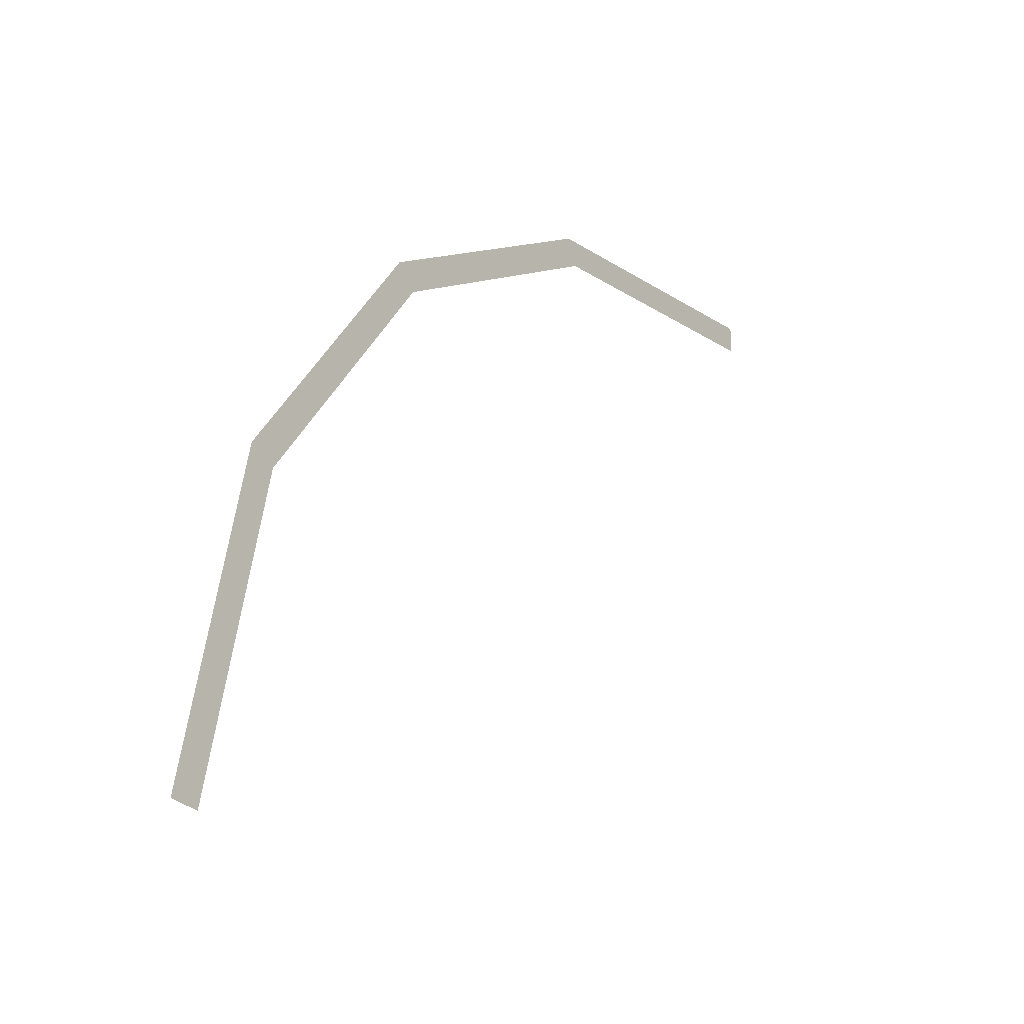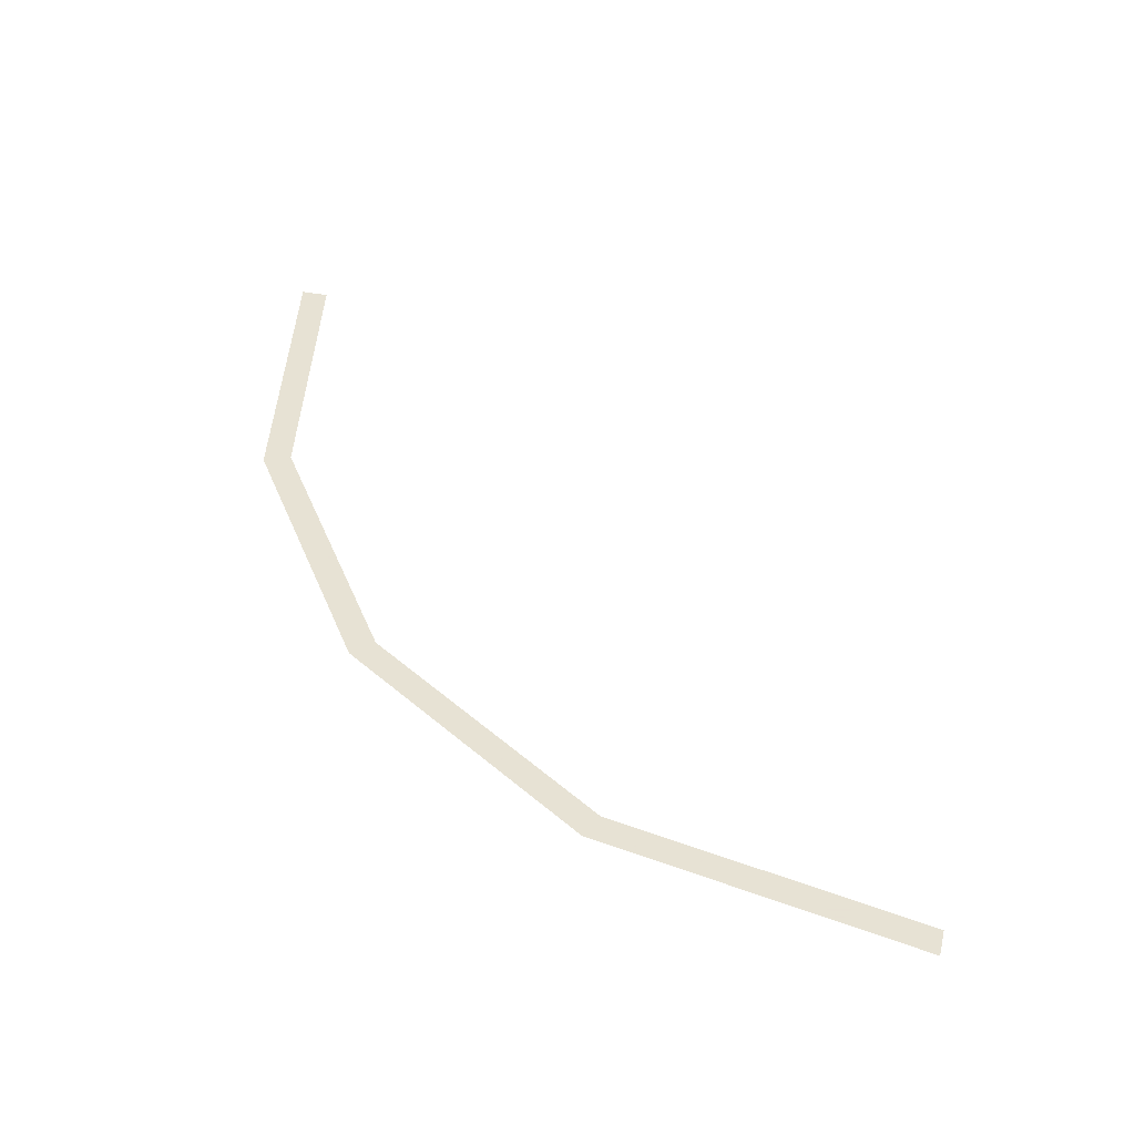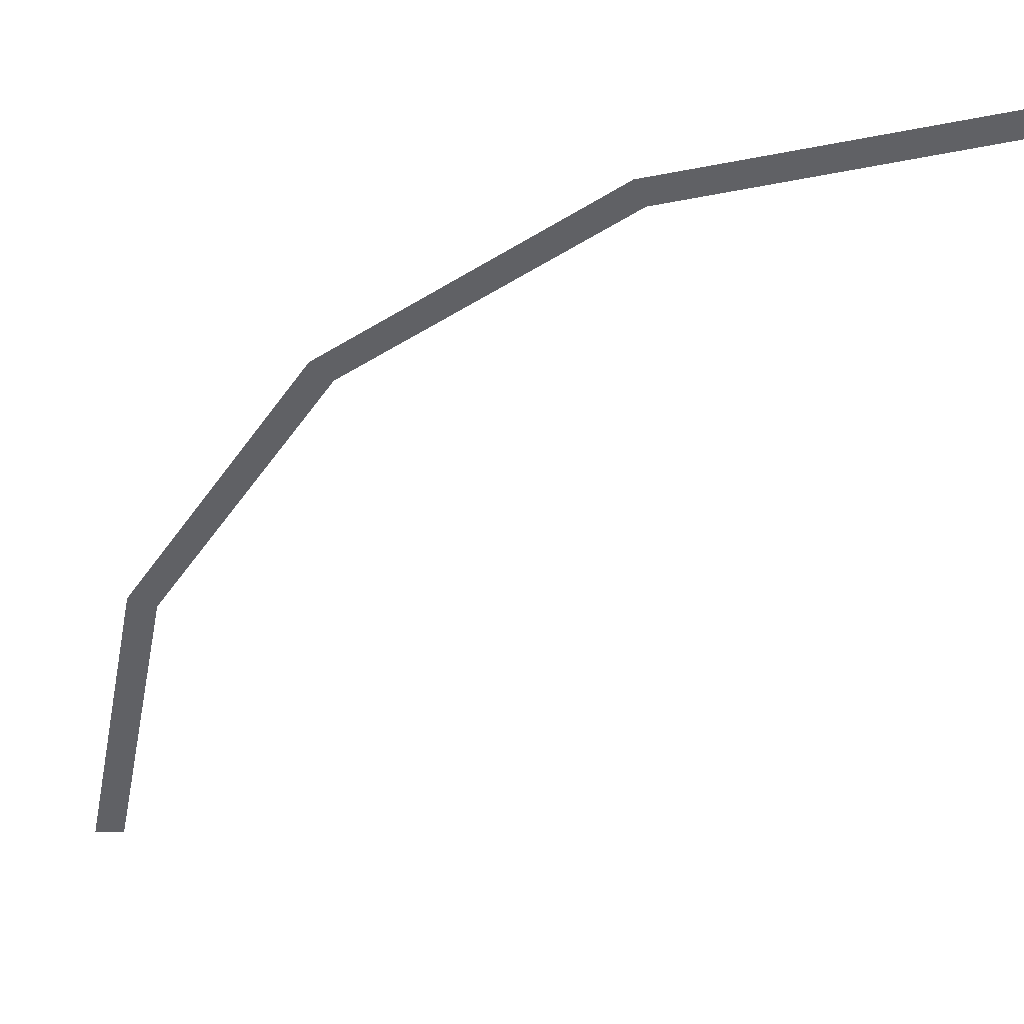
<metadata>
{"format":"obj","ext":"obj","renderer":"f3d","projection":"perspective","resolution":1024,"background":"white","views":[{"elev":-28.9,"azim":124.9,"up":"+Z"},{"elev":39.7,"azim":103.5,"up":"+Y"},{"elev":41.2,"azim":178.6,"up":"+Z"}]}
</metadata>
<code>
v 1.45 0 0
v 1.34 0 0.5549
v 1.293 0 0.5358
v 1.4 0 0
v 1.34 0 0.5549
v 1.025 0 1.025
v 0.9899 0 0.9899
v 1.293 0 0.5358
v 1.025 0 1.025
v 0.5549 0 1.34
v 0.5358 0 1.293
v 0.9899 0 0.9899
v 0.5549 0 1.34
v 0 0 1.45
v 0 0 1.4
v 0.5358 0 1.293
g mesh237
f 1 2 3
f 3 4 1
f 5 6 7
f 7 8 5
f 9 10 11
f 11 12 9
f 13 14 15
f 15 16 13

</code>
